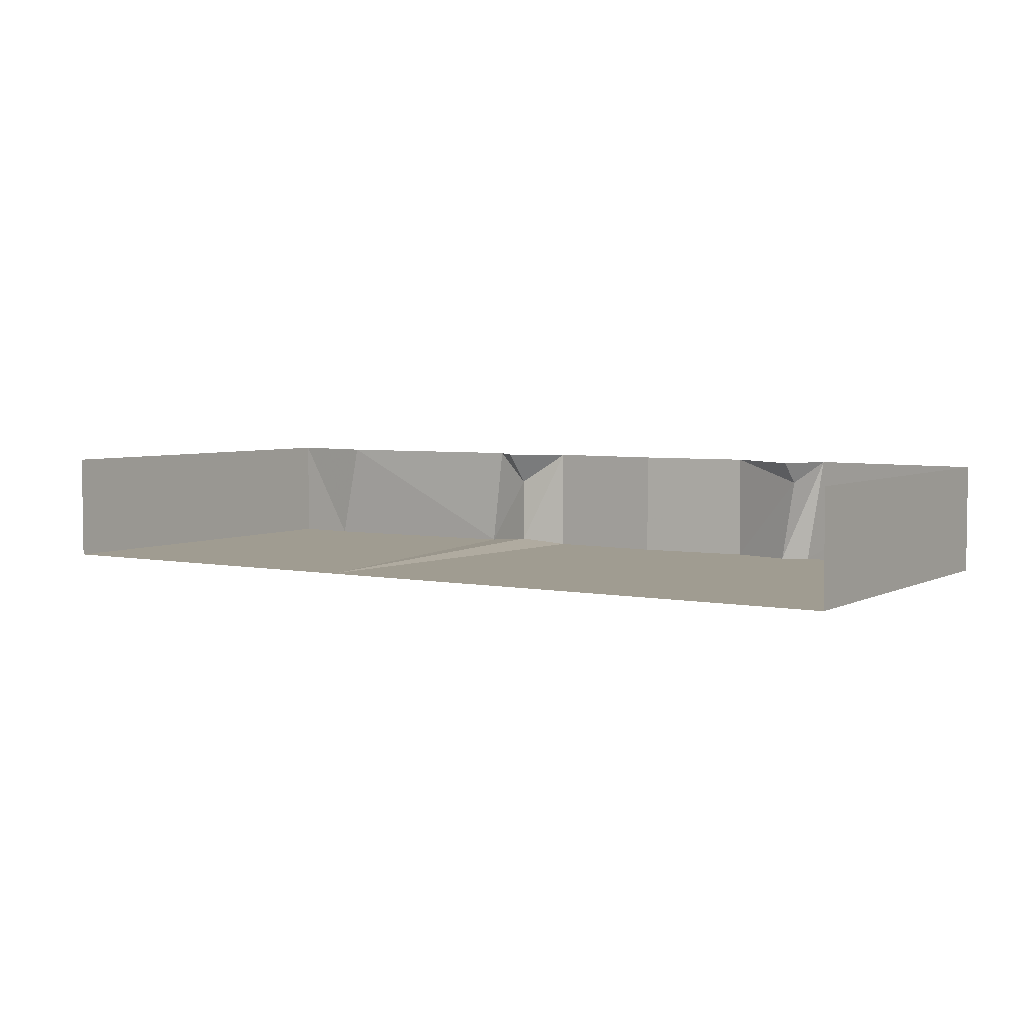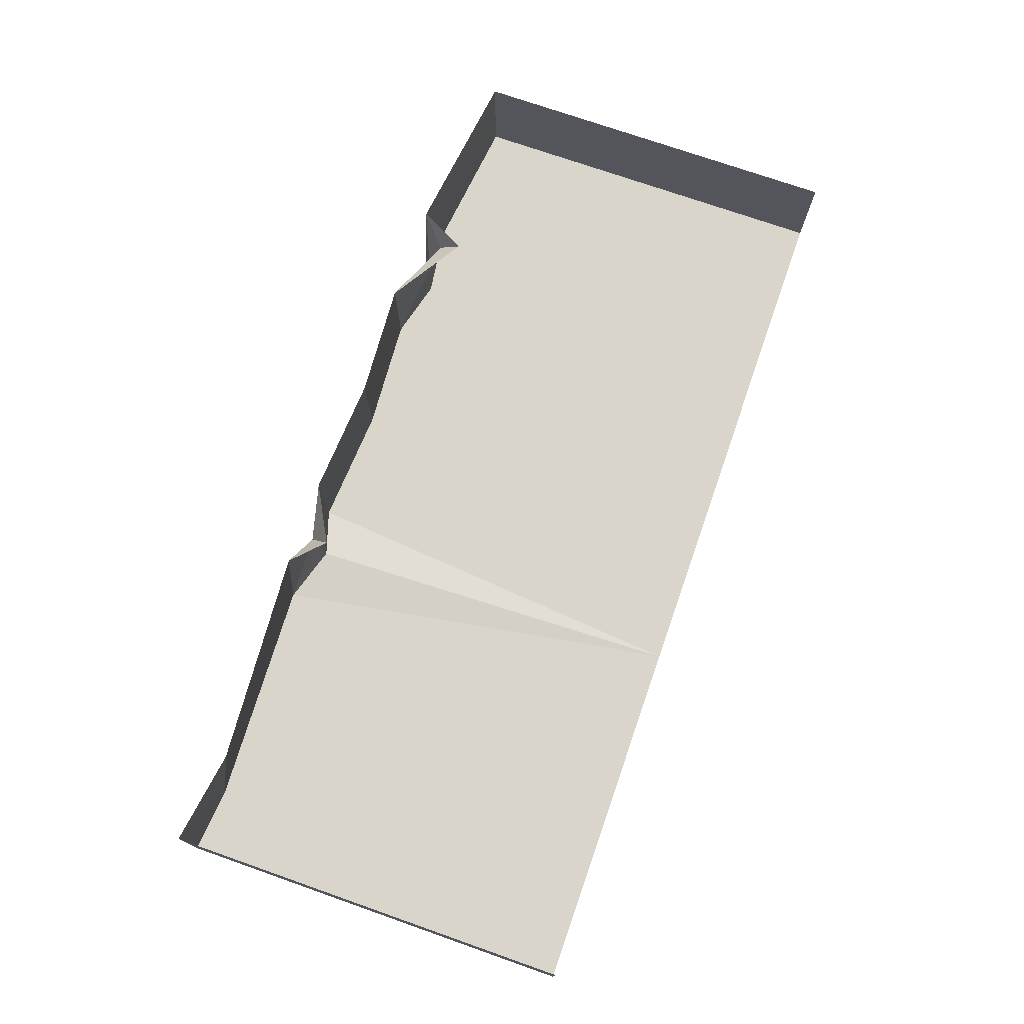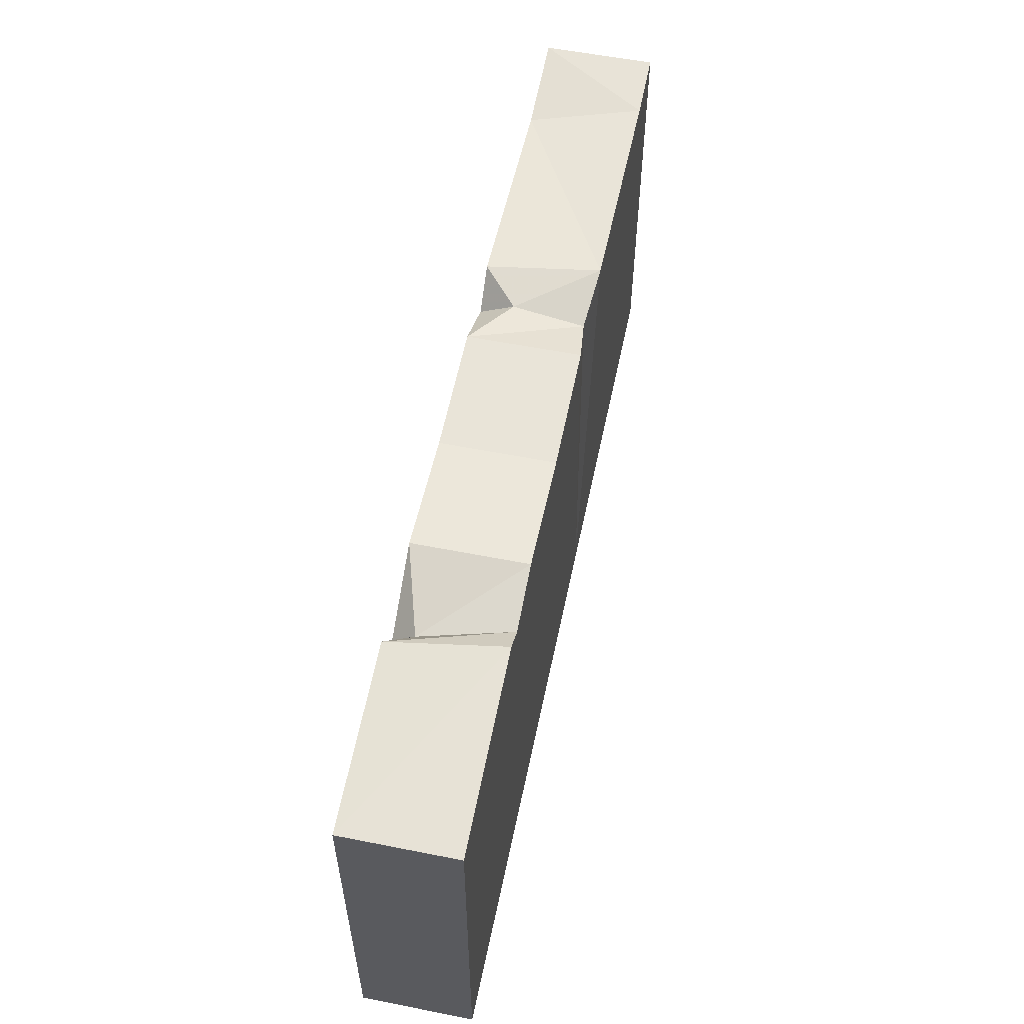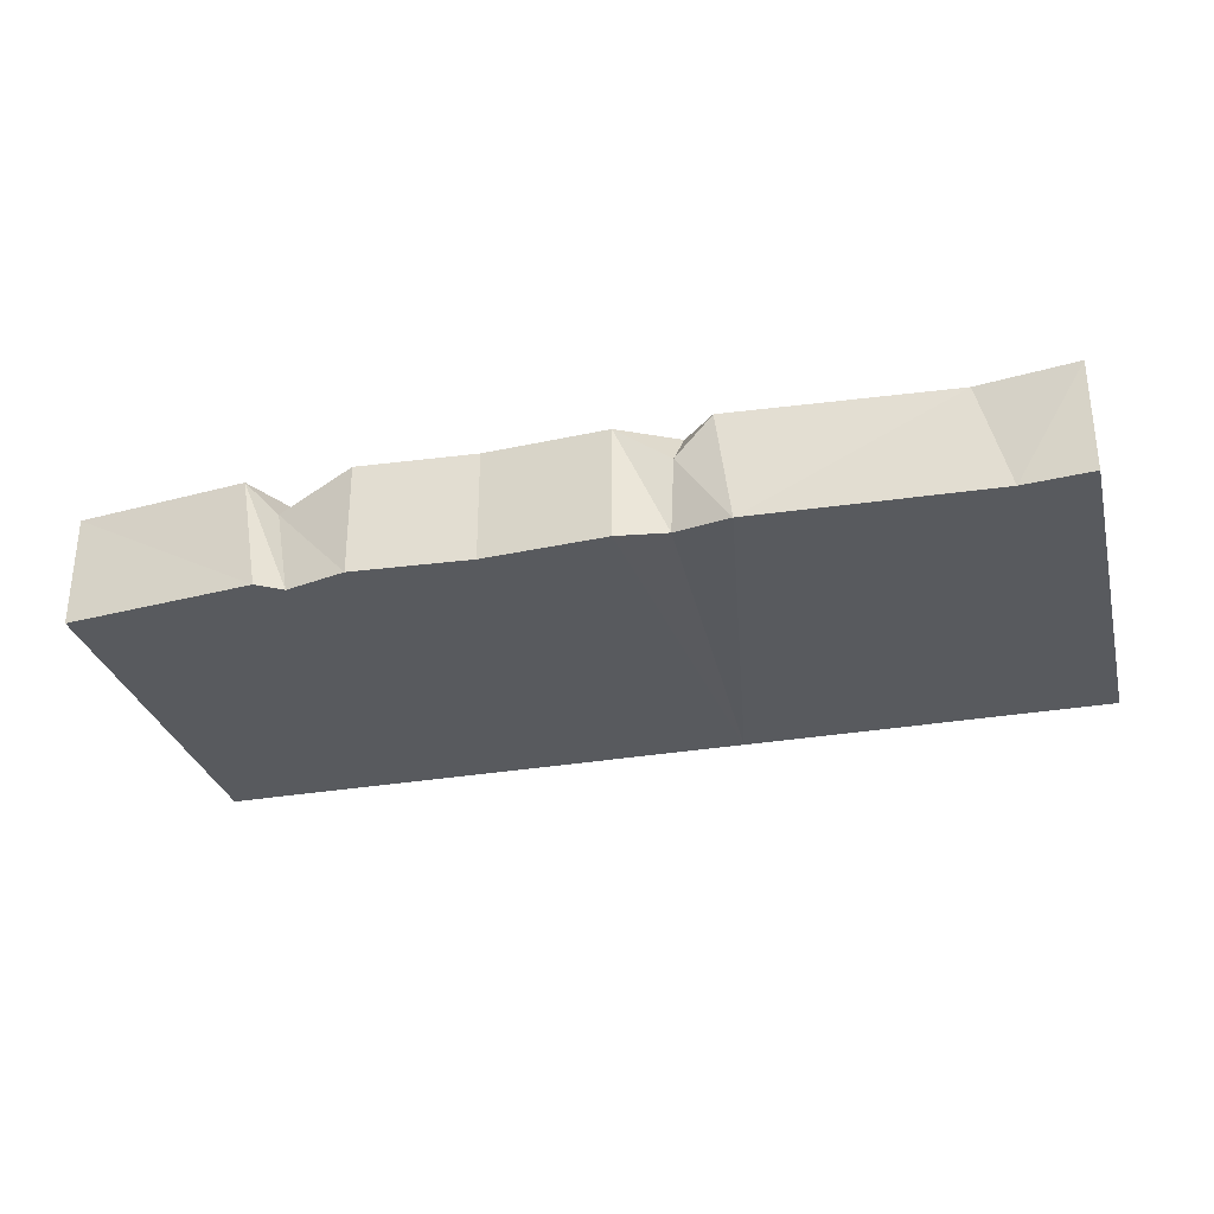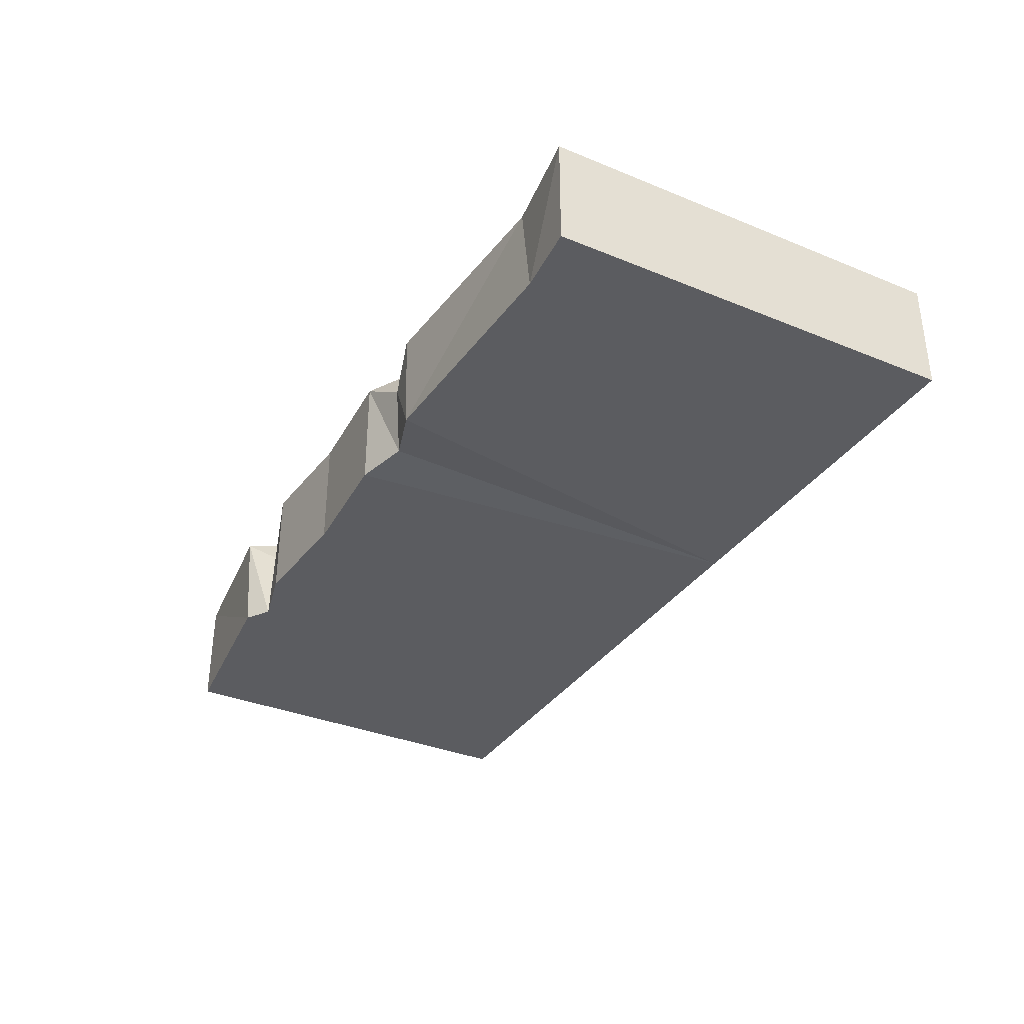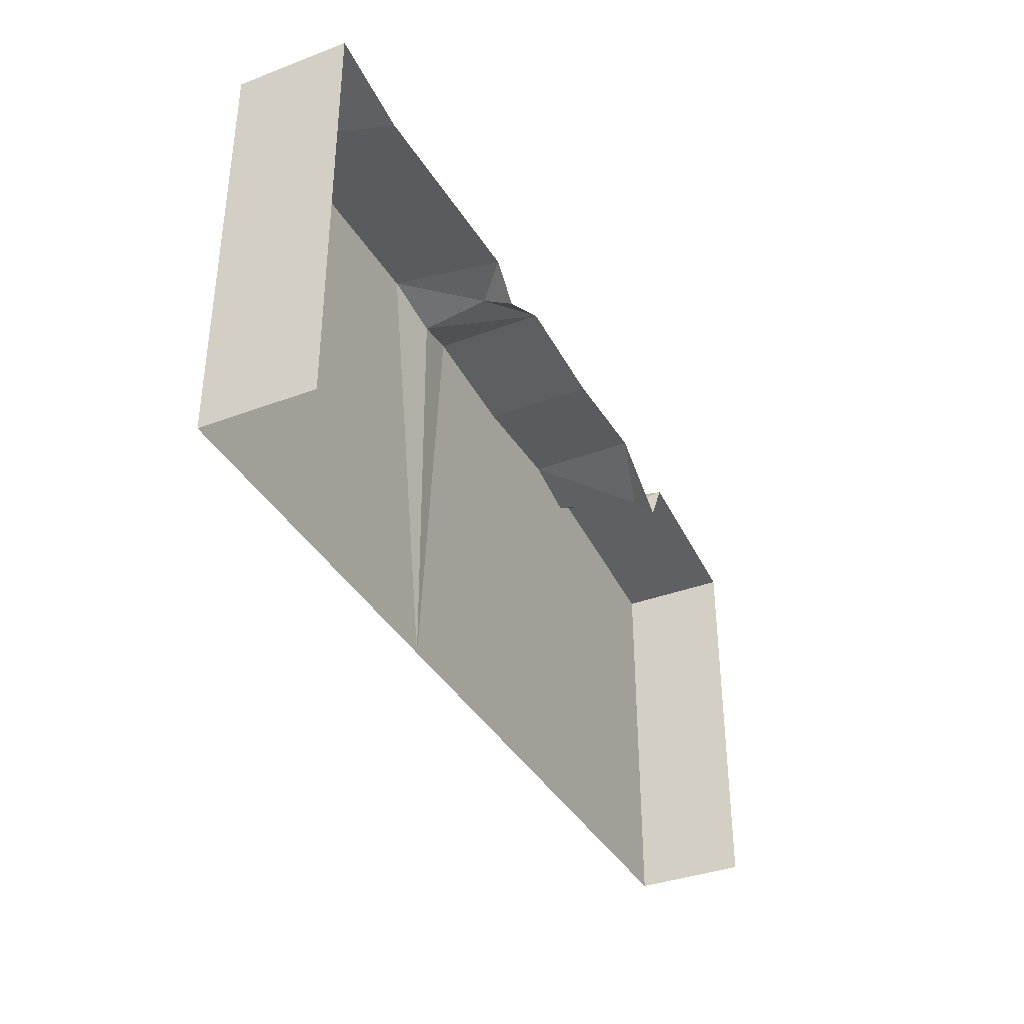
<metadata>
{"format":"obj","ext":"obj","renderer":"f3d","projection":"perspective","resolution":1024,"background":"white","views":[{"elev":4.4,"azim":32.7,"up":"+Z"},{"elev":74.3,"azim":-70.7,"up":"+Z"},{"elev":56.4,"azim":101.7,"up":"+Y"},{"elev":-30.5,"azim":-165.9,"up":"+Z"},{"elev":-34.6,"azim":-118.8,"up":"+Z"},{"elev":-36.8,"azim":-64.0,"up":"+Y"}]}
</metadata>
<code>
g Wall2
v -688 749.3 102.5
v -302.5 783.2 -105.8
v -275 776.9 102.5
v -741.6 765 -105.8
v -867.4 776.9 102.5
v -867.4 776.9 -105.8
v -867.4 776.9 -105.8
v -867.4 -0.0008545 -105.8
v -741.6 765 -105.8
v -302.5 783.2 -105.8
v -170.1 -0.0008545 -105.8
v -195.2 747.1 -95.18
v -105 776.9 -105.8
v 125.1 762.2 -105.8
v 148.4 -0.0008545 -105.8
v 346.5 776.9 -105.8
v 454.7 -0.0008545 -105.8
v 461.2 746.9 -105.8
v 507.4 776.9 -105.8
v 867.4 734.9 -105.8
v 867.4 -0.0008545 -105.8
v 867.4 -0.0008545 102.5
v 867.4 734.9 -105.8
v 867.4 -0.0008545 -105.8
v 867.4 734.9 102.5
v -867.4 -0.0008545 -105.8
v -867.4 776.9 102.5
v -867.4 -0.0008545 102.5
v -867.4 776.9 -105.8
v -275 776.9 102.5
v -204 760.3 37.63
v -214.1 717.6 102.5
v -302.5 783.2 -105.8
v -195.2 747.1 -95.18
v -105 776.9 102.5
v -105 776.9 -105.8
v -105 776.9 -105.8
v 125.1 762.2 102.5
v -105 776.9 102.5
v 125.1 762.2 -105.8
v 346.5 776.9 102.5
v 346.5 776.9 -105.8
v 346.5 776.9 102.5
v 494.5 729.5 59.31
v 492.4 685.4 102.5
v 346.5 776.9 -105.8
v 461.2 746.9 -105.8
v 540.7 776.9 102.5
v 507.4 776.9 -105.8
v 507.4 776.9 -105.8
v 867.4 734.9 102.5
v 540.7 776.9 102.5
v 867.4 734.9 -105.8
g Wall2_0
f 3 2 1
f 2 4 1
f 1 4 5
f 4 6 5
f 9 8 7
f 9 10 8
f 10 11 8
f 10 12 11
f 12 13 11
f 13 14 11
f 14 15 11
f 14 16 15
f 16 17 15
f 16 18 17
f 18 19 17
f 19 20 17
f 20 21 17
f 24 23 22
f 23 25 22
f 28 27 26
f 27 29 26
f 32 31 30
f 30 31 33
f 31 34 33
f 35 31 32
f 31 35 34
f 35 36 34
f 39 38 37
f 38 40 37
f 38 41 40
f 41 42 40
f 45 44 43
f 43 44 46
f 44 47 46
f 48 44 45
f 44 48 47
f 48 49 47
f 52 51 50
f 51 53 50

</code>
